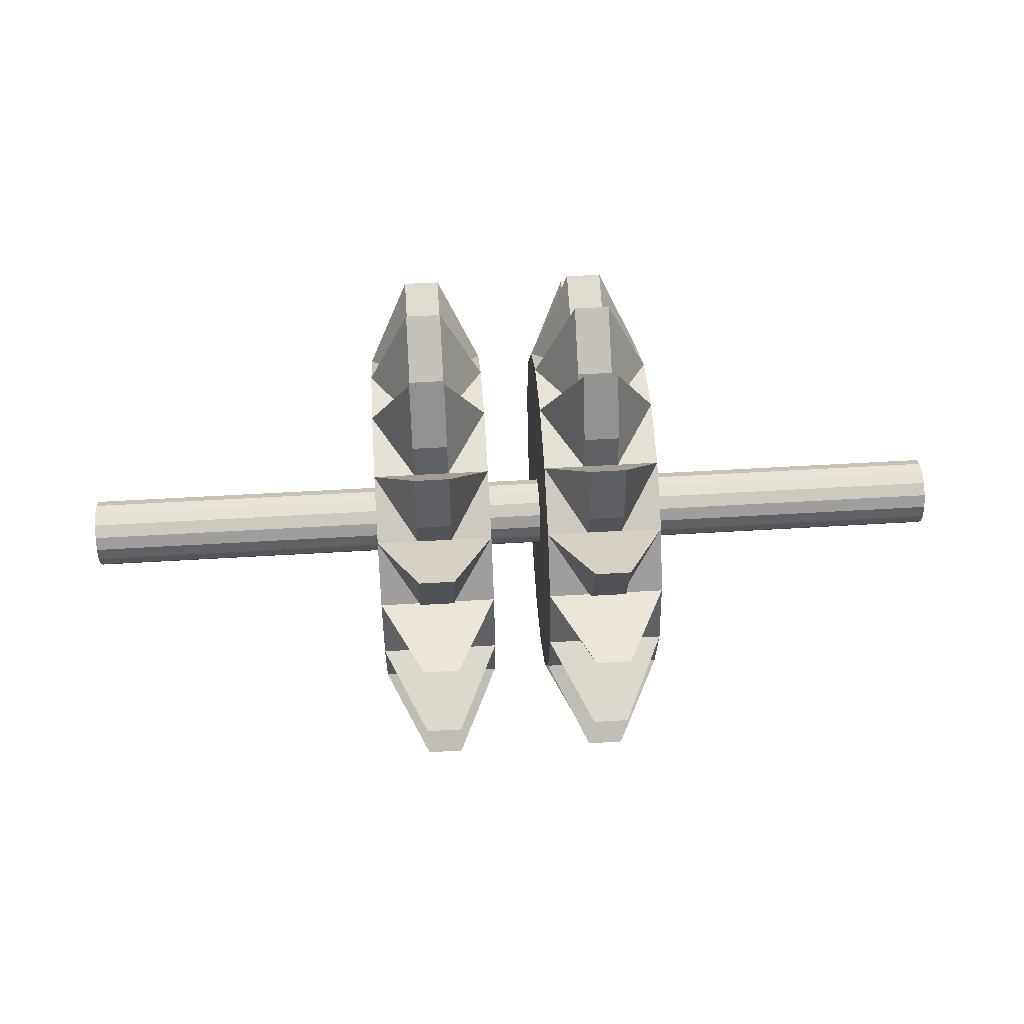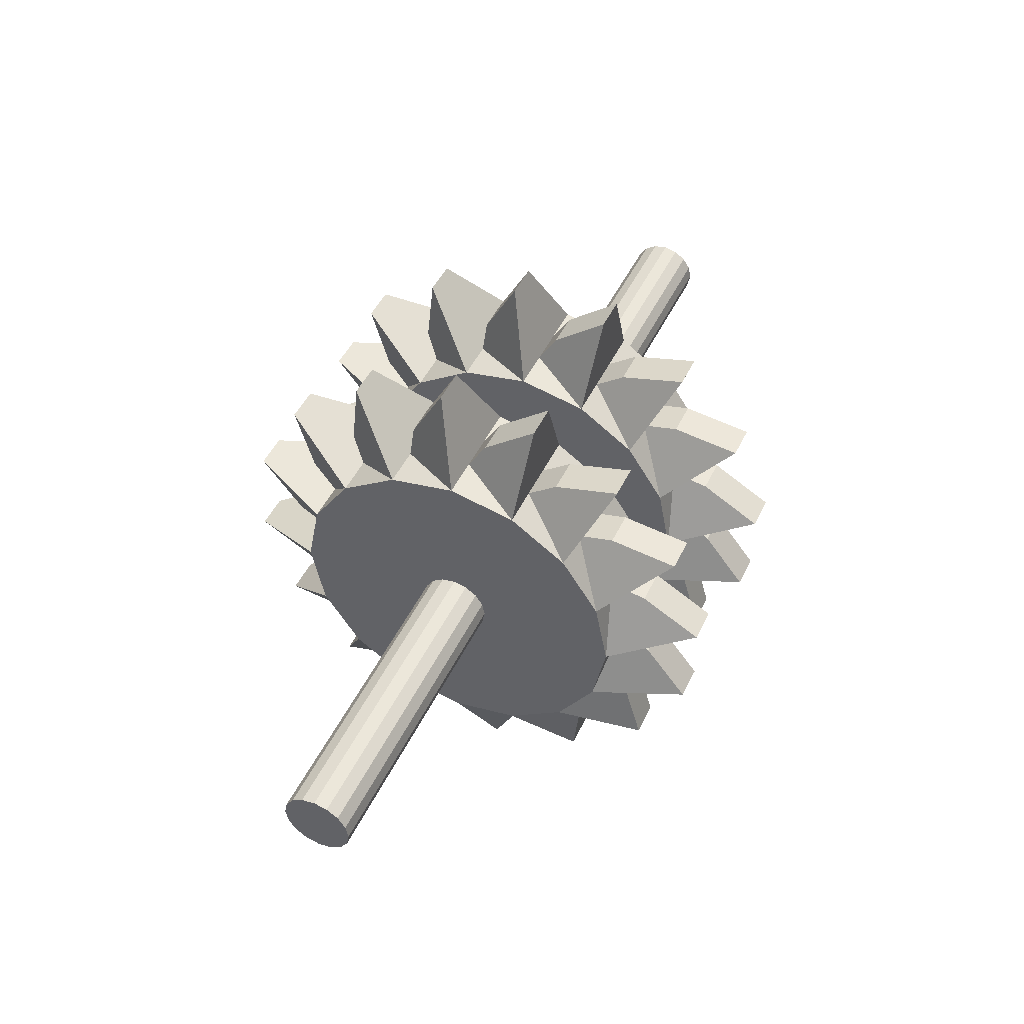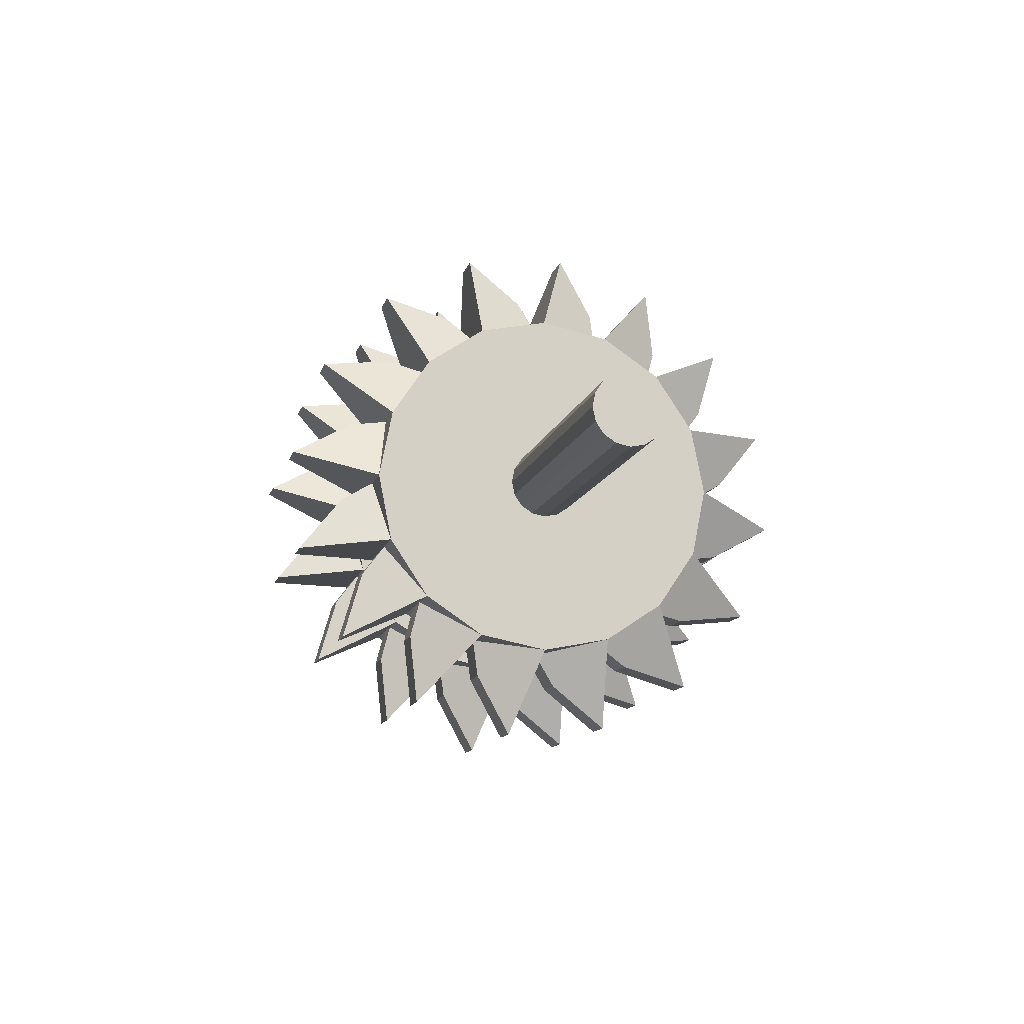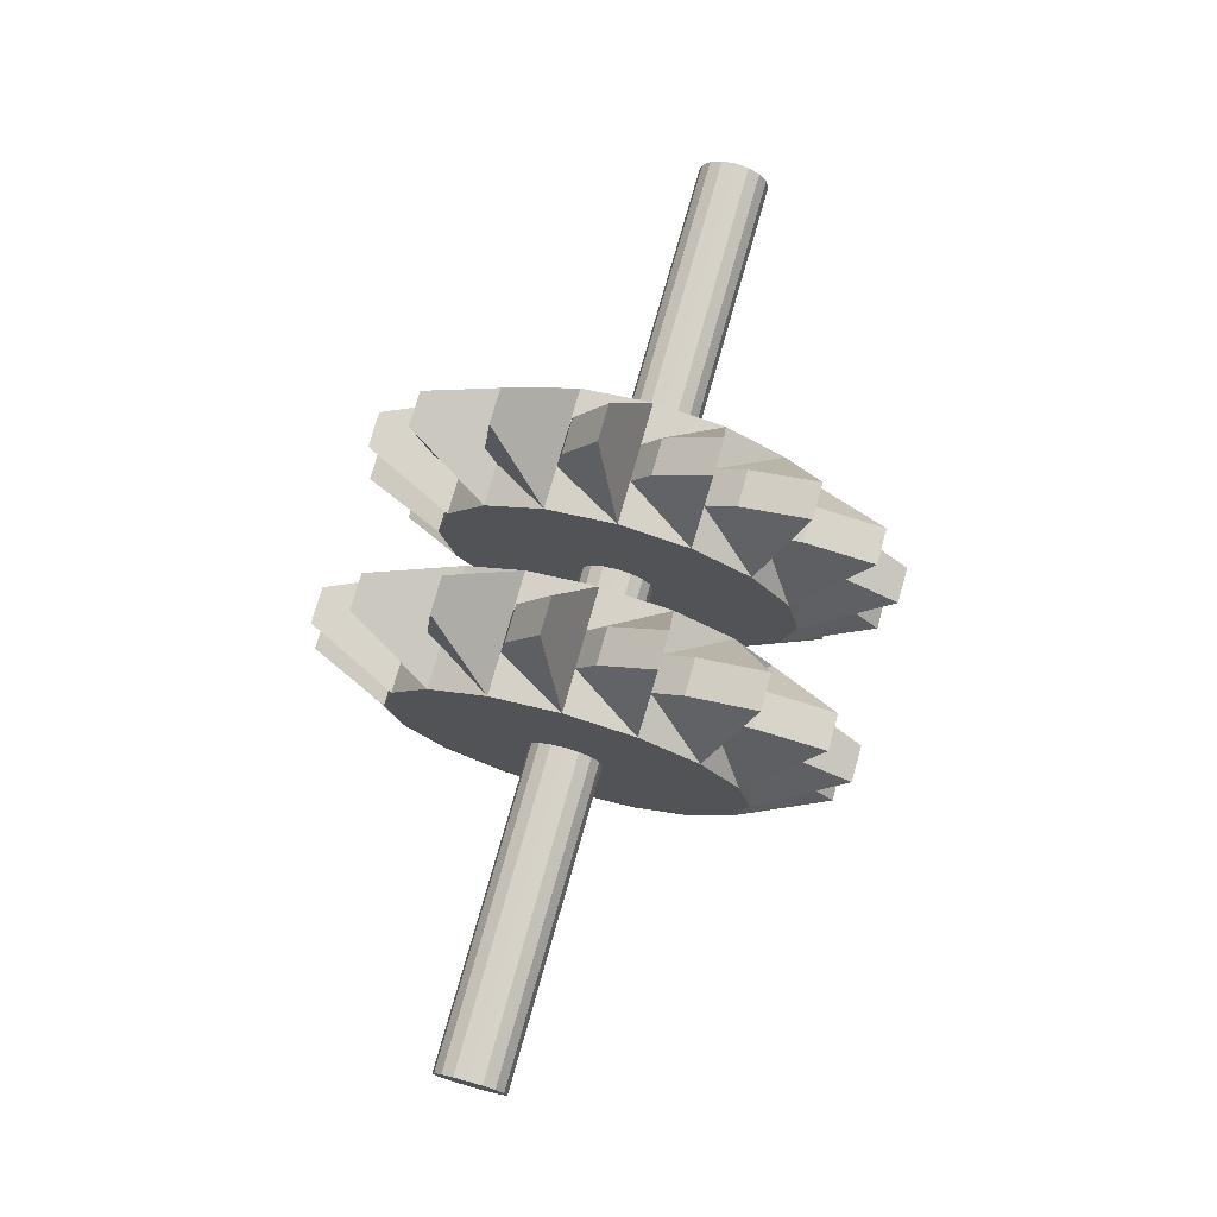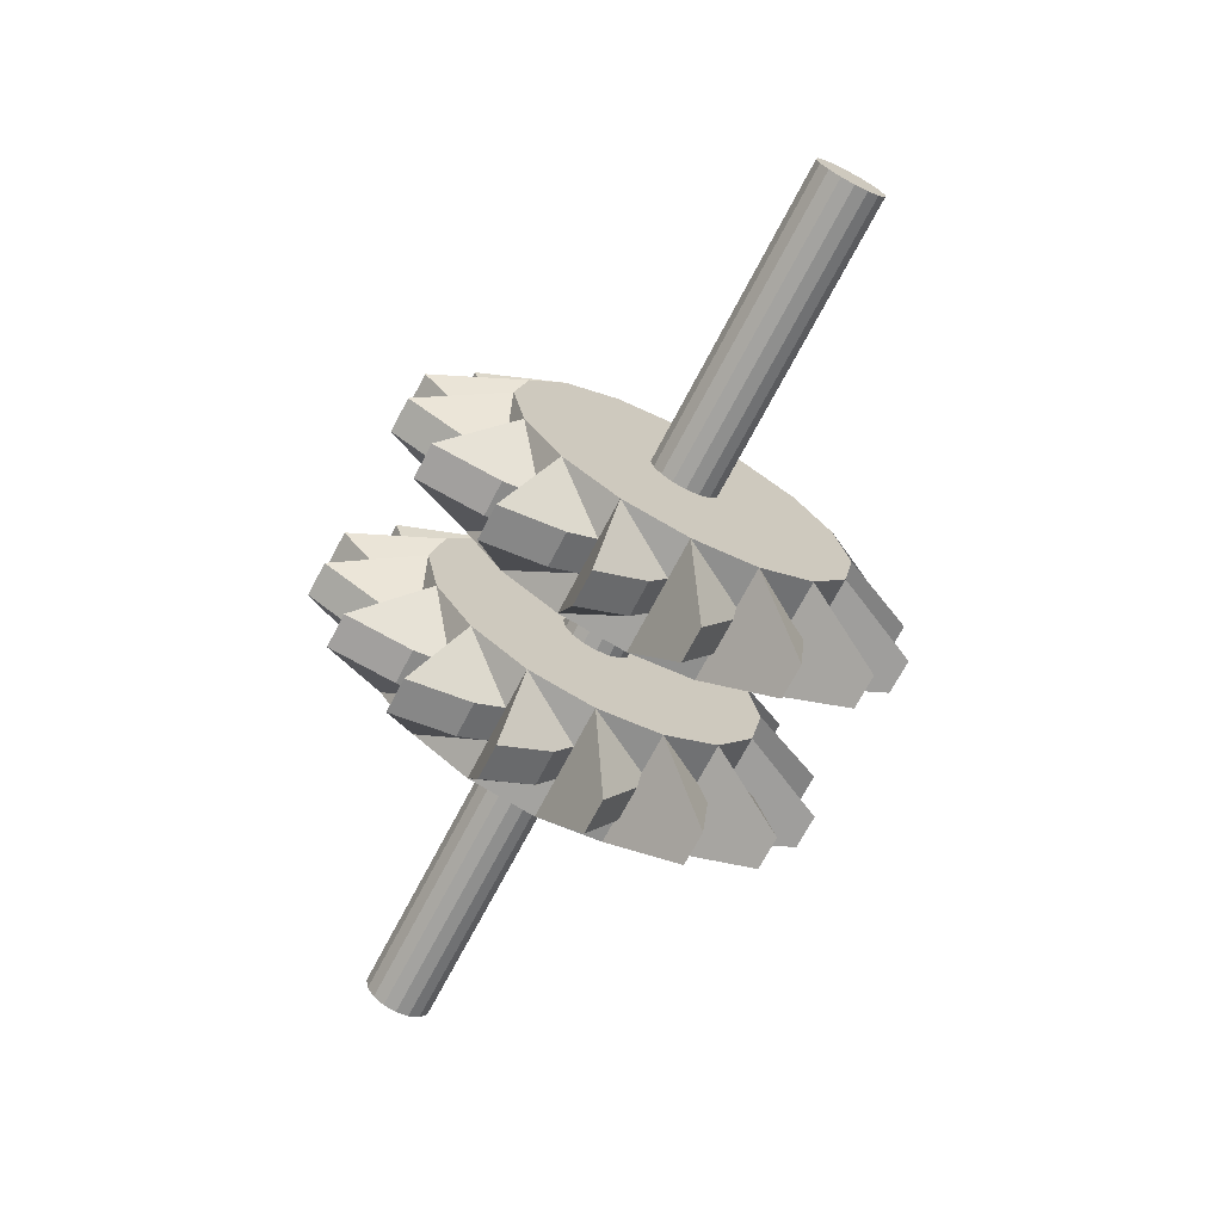
<metadata>
{"format":"obj","ext":"obj","renderer":"f3d","projection":"perspective","resolution":1024,"background":"white","views":[{"elev":53.2,"azim":176.3,"up":"+Y"},{"elev":47.3,"azim":-65.3,"up":"+Z"},{"elev":-12.1,"azim":76.5,"up":"+Y"},{"elev":74.7,"azim":-74.3,"up":"+Z"},{"elev":-70.0,"azim":-117.5,"up":"+Y"}]}
</metadata>
<code>
o Cylinder.001
v 0.78 -0 -0.06
v -0.78 -0 -0.06
v 0.78 0.02296 -0.05543
v -0.78 0.02296 -0.05543
v 0.78 0.04243 -0.04243
v -0.78 0.04243 -0.04243
v 0.78 0.05543 -0.02296
v -0.78 0.05543 -0.02296
v 0.78 0.06 -0
v -0.78 0.06 -0
v 0.78 0.05543 0.02296
v -0.78 0.05543 0.02296
v 0.78 0.04243 0.04243
v -0.78 0.04243 0.04243
v 0.78 0.02296 0.05543
v -0.78 0.02296 0.05543
v 0.78 -0 0.06
v -0.78 -0 0.06
v 0.78 -0.02296 0.05543
v -0.78 -0.02296 0.05543
v 0.78 -0.04243 0.04243
v -0.78 -0.04243 0.04243
v 0.78 -0.05543 0.02296
v -0.78 -0.05543 0.02296
v 0.78 -0.06 -0
v -0.78 -0.06 -0
v 0.78 -0.05543 -0.02296
v -0.78 -0.05543 -0.02296
v 0.78 -0.04243 -0.04243
v -0.78 -0.04243 -0.04243
v 0.78 -0.02296 -0.05543
v -0.78 -0.02296 -0.05543
v -0.05 -0 -0.3
v -0.25 0 -0.3
v -0.05 0.1148 -0.2772
v -0.25 0.1148 -0.2772
v -0.05 0.2121 -0.2121
v -0.25 0.2121 -0.2121
v -0.05 0.2772 -0.1148
v -0.25 0.2772 -0.1148
v -0.05 0.3 -0
v -0.25 0.3 -0
v -0.05 0.2772 0.1148
v -0.25 0.2772 0.1148
v -0.05 0.2121 0.2121
v -0.25 0.2121 0.2121
v -0.05 0.1148 0.2772
v -0.25 0.1148 0.2772
v -0.05 -0 0.3
v -0.25 0 0.3
v -0.05 -0.1148 0.2772
v -0.25 -0.1148 0.2772
v -0.05 -0.2121 0.2121
v -0.25 -0.2121 0.2121
v -0.05 -0.2772 0.1148
v -0.25 -0.2772 0.1148
v -0.05 -0.3 -0
v -0.25 -0.3 -0
v -0.05 -0.2772 -0.1148
v -0.25 -0.2772 -0.1148
v -0.05 -0.2121 -0.2121
v -0.25 -0.2121 -0.2121
v -0.05 -0.1148 -0.2772
v -0.25 -0.1148 -0.2772
v -0.12 0.3 -0
v -0.18 0.3 -0
v -0.12 0.2772 0.1148
v -0.18 0.2772 0.1148
v -0.12 0.2121 0.2121
v -0.18 0.2121 0.2121
v -0.12 0.1148 0.2772
v -0.18 0.1148 0.2772
v -0.12 -0 0.3
v -0.18 0 0.3
v -0.12 -0.1148 0.2772
v -0.18 -0.1148 0.2772
v -0.12 -0.2121 0.2121
v -0.18 -0.2121 0.2121
v -0.12 -0.2772 0.1148
v -0.18 -0.2772 0.1148
v -0.25 0.2772 0.1148
v -0.05 0.2772 0.1148
v -0.25 0.2121 0.2121
v -0.05 0.2121 0.2121
v -0.25 0.1148 0.2772
v -0.05 0.1148 0.2772
v -0.25 0 0.3
v -0.05 -0 0.3
v -0.25 -0.1148 0.2772
v -0.05 -0.1148 0.2772
v -0.25 -0.2121 0.2121
v -0.05 -0.2121 0.2121
v -0.25 -0.2772 0.1148
v -0.05 -0.2772 0.1148
v -0.25 -0.3 -0
v -0.05 -0.3 -0
v -0.12 0.3549 0.03224
v -0.12 0.4282 0.1235
v -0.18 0.4282 0.1235
v -0.18 0.3549 0.03224
v -0.12 0.3156 0.1656
v -0.12 0.3483 0.278
v -0.18 0.3483 0.278
v -0.18 0.3156 0.1656
v -0.12 0.2282 0.2738
v -0.12 0.2154 0.3901
v -0.18 0.2154 0.3901
v -0.18 0.2282 0.2738
v -0.12 -0.1656 0.3156
v -0.12 -0.278 0.3483
v -0.18 -0.278 0.3483
v -0.18 -0.1656 0.3156
v -0.12 0.106 0.3403
v -0.12 0.04974 0.4429
v -0.18 0.04974 0.4429
v -0.18 0.106 0.3403
v -0.12 -0.3403 0.106
v -0.12 -0.4429 0.04974
v -0.18 -0.4429 0.04974
v -0.18 -0.3403 0.106
v -0.12 -0.03224 0.3549
v -0.12 -0.1235 0.4282
v -0.18 -0.1235 0.4282
v -0.18 -0.03224 0.3549
v -0.12 -0.2738 0.2282
v -0.12 -0.3901 0.2154
v -0.18 -0.3901 0.2154
v -0.18 -0.2738 0.2282
v -0.12 -0.3 -0
v -0.18 -0.3 -0
v -0.12 -0.2772 -0.1148
v -0.18 -0.2772 -0.1148
v -0.12 -0.2121 -0.2121
v -0.18 -0.2121 -0.2121
v -0.12 -0.1148 -0.2772
v -0.18 -0.1148 -0.2772
v -0.12 0 -0.3
v -0.18 0 -0.3
v -0.12 0.1148 -0.2772
v -0.18 0.1148 -0.2772
v -0.12 0.2121 -0.2121
v -0.18 0.2121 -0.2121
v -0.12 0.2772 -0.1148
v -0.18 0.2772 -0.1148
v -0.25 -0.2772 -0.1148
v -0.05 -0.2772 -0.1148
v -0.25 -0.2121 -0.2121
v -0.05 -0.2121 -0.2121
v -0.25 -0.1148 -0.2772
v -0.05 -0.1148 -0.2772
v -0.25 0 -0.3
v -0.05 0 -0.3
v -0.25 0.1148 -0.2772
v -0.05 0.1148 -0.2772
v -0.25 0.2121 -0.2121
v -0.05 0.2121 -0.2121
v -0.25 0.2772 -0.1148
v -0.05 0.2772 -0.1148
v -0.25 0.3 0
v -0.05 0.3 0
v -0.12 -0.3549 -0.03224
v -0.12 -0.4282 -0.1235
v -0.18 -0.4282 -0.1235
v -0.18 -0.3549 -0.03224
v -0.12 -0.3156 -0.1656
v -0.12 -0.3483 -0.278
v -0.18 -0.3483 -0.278
v -0.18 -0.3156 -0.1656
v -0.12 -0.2282 -0.2738
v -0.12 -0.2154 -0.3901
v -0.18 -0.2154 -0.3901
v -0.18 -0.2282 -0.2738
v -0.12 0.1656 -0.3156
v -0.12 0.278 -0.3483
v -0.18 0.278 -0.3483
v -0.18 0.1656 -0.3156
v -0.12 -0.106 -0.3403
v -0.12 -0.04974 -0.4429
v -0.18 -0.04974 -0.4429
v -0.18 -0.106 -0.3403
v -0.12 0.3403 -0.106
v -0.12 0.4429 -0.04974
v -0.18 0.4429 -0.04974
v -0.18 0.3403 -0.106
v -0.12 0.03224 -0.3549
v -0.12 0.1235 -0.4282
v -0.18 0.1235 -0.4282
v -0.18 0.03224 -0.3549
v -0.12 0.2738 -0.2282
v -0.12 0.3901 -0.2154
v -0.18 0.3901 -0.2154
v -0.18 0.2738 -0.2282
v 0.25 -0 -0.3
v 0.05 0 -0.3
v 0.25 0.1148 -0.2772
v 0.05 0.1148 -0.2772
v 0.25 0.2121 -0.2121
v 0.05 0.2121 -0.2121
v 0.25 0.2772 -0.1148
v 0.05 0.2772 -0.1148
v 0.25 0.3 -0
v 0.05 0.3 -0
v 0.25 0.2772 0.1148
v 0.05 0.2772 0.1148
v 0.25 0.2121 0.2121
v 0.05 0.2121 0.2121
v 0.25 0.1148 0.2772
v 0.05 0.1148 0.2772
v 0.25 -0 0.3
v 0.05 0 0.3
v 0.25 -0.1148 0.2772
v 0.05 -0.1148 0.2772
v 0.25 -0.2121 0.2121
v 0.05 -0.2121 0.2121
v 0.25 -0.2772 0.1148
v 0.05 -0.2772 0.1148
v 0.25 -0.3 -0
v 0.05 -0.3 -0
v 0.25 -0.2772 -0.1148
v 0.05 -0.2772 -0.1148
v 0.25 -0.2121 -0.2121
v 0.05 -0.2121 -0.2121
v 0.25 -0.1148 -0.2772
v 0.05 -0.1148 -0.2772
v 0.18 0.3 -0
v 0.12 0.3 -0
v 0.18 0.2772 0.1148
v 0.12 0.2772 0.1148
v 0.18 0.2121 0.2121
v 0.12 0.2121 0.2121
v 0.18 0.1148 0.2772
v 0.12 0.1148 0.2772
v 0.18 -0 0.3
v 0.12 0 0.3
v 0.18 -0.1148 0.2772
v 0.12 -0.1148 0.2772
v 0.18 -0.2121 0.2121
v 0.12 -0.2121 0.2121
v 0.18 -0.2772 0.1148
v 0.12 -0.2772 0.1148
v 0.05 0.2772 0.1148
v 0.25 0.2772 0.1148
v 0.05 0.2121 0.2121
v 0.25 0.2121 0.2121
v 0.05 0.1148 0.2772
v 0.25 0.1148 0.2772
v 0.05 0 0.3
v 0.25 -0 0.3
v 0.05 -0.1148 0.2772
v 0.25 -0.1148 0.2772
v 0.05 -0.2121 0.2121
v 0.25 -0.2121 0.2121
v 0.05 -0.2772 0.1148
v 0.25 -0.2772 0.1148
v 0.05 -0.3 -0
v 0.25 -0.3 -0
v 0.18 0.3549 0.03224
v 0.18 0.4282 0.1235
v 0.12 0.4282 0.1235
v 0.12 0.3549 0.03224
v 0.18 0.3156 0.1656
v 0.18 0.3483 0.278
v 0.12 0.3483 0.278
v 0.12 0.3156 0.1656
v 0.18 0.2282 0.2738
v 0.18 0.2154 0.3901
v 0.12 0.2154 0.3901
v 0.12 0.2282 0.2738
v 0.18 -0.1656 0.3156
v 0.18 -0.278 0.3483
v 0.12 -0.278 0.3483
v 0.12 -0.1656 0.3156
v 0.18 0.106 0.3403
v 0.18 0.04974 0.4429
v 0.12 0.04974 0.4429
v 0.12 0.106 0.3403
v 0.18 -0.3403 0.106
v 0.18 -0.4429 0.04974
v 0.12 -0.4429 0.04974
v 0.12 -0.3403 0.106
v 0.18 -0.03224 0.3549
v 0.18 -0.1235 0.4282
v 0.12 -0.1235 0.4282
v 0.12 -0.03224 0.3549
v 0.18 -0.2738 0.2282
v 0.18 -0.3901 0.2154
v 0.12 -0.3901 0.2154
v 0.12 -0.2738 0.2282
v 0.18 -0.3 -0
v 0.12 -0.3 -0
v 0.18 -0.2772 -0.1148
v 0.12 -0.2772 -0.1148
v 0.18 -0.2121 -0.2121
v 0.12 -0.2121 -0.2121
v 0.18 -0.1148 -0.2772
v 0.12 -0.1148 -0.2772
v 0.18 0 -0.3
v 0.12 0 -0.3
v 0.18 0.1148 -0.2772
v 0.12 0.1148 -0.2772
v 0.18 0.2121 -0.2121
v 0.12 0.2121 -0.2121
v 0.18 0.2772 -0.1148
v 0.12 0.2772 -0.1148
v 0.05 -0.2772 -0.1148
v 0.25 -0.2772 -0.1148
v 0.05 -0.2121 -0.2121
v 0.25 -0.2121 -0.2121
v 0.05 -0.1148 -0.2772
v 0.25 -0.1148 -0.2772
v 0.05 0 -0.3
v 0.25 0 -0.3
v 0.05 0.1148 -0.2772
v 0.25 0.1148 -0.2772
v 0.05 0.2121 -0.2121
v 0.25 0.2121 -0.2121
v 0.05 0.2772 -0.1148
v 0.25 0.2772 -0.1148
v 0.05 0.3 0
v 0.25 0.3 0
v 0.18 -0.3549 -0.03224
v 0.18 -0.4282 -0.1235
v 0.12 -0.4282 -0.1235
v 0.12 -0.3549 -0.03224
v 0.18 -0.3156 -0.1656
v 0.18 -0.3483 -0.278
v 0.12 -0.3483 -0.278
v 0.12 -0.3156 -0.1656
v 0.18 -0.2282 -0.2738
v 0.18 -0.2154 -0.3901
v 0.12 -0.2154 -0.3901
v 0.12 -0.2282 -0.2738
v 0.18 0.1656 -0.3156
v 0.18 0.278 -0.3483
v 0.12 0.278 -0.3483
v 0.12 0.1656 -0.3156
v 0.18 -0.106 -0.3403
v 0.18 -0.04974 -0.4429
v 0.12 -0.04974 -0.4429
v 0.12 -0.106 -0.3403
v 0.18 0.3403 -0.106
v 0.18 0.4429 -0.04974
v 0.12 0.4429 -0.04974
v 0.12 0.3403 -0.106
v 0.18 0.03224 -0.3549
v 0.18 0.1235 -0.4282
v 0.12 0.1235 -0.4282
v 0.12 0.03224 -0.3549
v 0.18 0.2738 -0.2282
v 0.18 0.3901 -0.2154
v 0.12 0.3901 -0.2154
v 0.12 0.2738 -0.2282
f 1 2 4 3
f 3 4 6 5
f 5 6 8 7
f 7 8 10 9
f 9 10 12 11
f 11 12 14 13
f 13 14 16 15
f 15 16 18 17
f 17 18 20 19
f 19 20 22 21
f 21 22 24 23
f 23 24 26 25
f 25 26 28 27
f 27 28 30 29
f 4 2 32 30 28 26 24 22 20 18 16 14 12 10 8 6
f 29 30 32 31
f 31 32 2 1
f 1 3 5 7 9 11 13 15 17 19 21 23 25 27 29 31
f 33 34 36 35
f 35 36 38 37
f 37 38 40 39
f 39 40 42 41
f 41 42 44 43
f 43 44 46 45
f 45 46 48 47
f 47 48 50 49
f 49 50 52 51
f 51 52 54 53
f 53 54 56 55
f 55 56 58 57
f 57 58 60 59
f 59 60 62 61
f 36 34 64 62 60 58 56 54 52 50 48 46 44 42 40 38
f 61 62 64 63
f 63 64 34 33
f 33 35 37 39 41 43 45 47 49 51 53 55 57 59 61 63
f 97 100 99 98
f 101 104 103 102
f 105 108 107 106
f 113 116 115 114
f 121 124 123 122
f 109 112 111 110
f 125 128 127 126
f 117 120 119 118
f 99 100 66 81
f 97 98 82 65
f 98 99 81 82
f 100 97 65 66
f 101 102 84 67
f 103 104 68 83
f 102 103 83 84
f 104 101 67 68
f 105 106 86 69
f 107 108 70 85
f 106 107 85 86
f 108 105 69 70
f 109 110 92 75
f 111 112 76 91
f 110 111 91 92
f 112 109 75 76
f 113 114 88 71
f 115 116 72 87
f 114 115 87 88
f 116 113 71 72
f 117 118 96 79
f 119 120 80 95
f 118 119 95 96
f 120 117 79 80
f 121 122 90 73
f 123 124 74 89
f 122 123 89 90
f 124 121 73 74
f 125 126 94 77
f 127 128 78 93
f 126 127 93 94
f 128 125 77 78
f 161 164 163 162
f 165 168 167 166
f 169 172 171 170
f 177 180 179 178
f 185 188 187 186
f 173 176 175 174
f 189 192 191 190
f 181 184 183 182
f 163 164 130 145
f 161 162 146 129
f 162 163 145 146
f 164 161 129 130
f 165 166 148 131
f 167 168 132 147
f 166 167 147 148
f 168 165 131 132
f 169 170 150 133
f 171 172 134 149
f 170 171 149 150
f 172 169 133 134
f 173 174 156 139
f 175 176 140 155
f 174 175 155 156
f 176 173 139 140
f 177 178 152 135
f 179 180 136 151
f 178 179 151 152
f 180 177 135 136
f 181 182 160 143
f 183 184 144 159
f 182 183 159 160
f 184 181 143 144
f 185 186 154 137
f 187 188 138 153
f 186 187 153 154
f 188 185 137 138
f 189 190 158 141
f 191 192 142 157
f 190 191 157 158
f 192 189 141 142
f 193 194 196 195
f 195 196 198 197
f 197 198 200 199
f 199 200 202 201
f 201 202 204 203
f 203 204 206 205
f 205 206 208 207
f 207 208 210 209
f 209 210 212 211
f 211 212 214 213
f 213 214 216 215
f 215 216 218 217
f 217 218 220 219
f 219 220 222 221
f 196 194 224 222 220 218 216 214 212 210 208 206 204 202 200 198
f 221 222 224 223
f 223 224 194 193
f 193 195 197 199 201 203 205 207 209 211 213 215 217 219 221 223
f 257 260 259 258
f 261 264 263 262
f 265 268 267 266
f 273 276 275 274
f 281 284 283 282
f 269 272 271 270
f 285 288 287 286
f 277 280 279 278
f 259 260 226 241
f 257 258 242 225
f 258 259 241 242
f 260 257 225 226
f 261 262 244 227
f 263 264 228 243
f 262 263 243 244
f 264 261 227 228
f 265 266 246 229
f 267 268 230 245
f 266 267 245 246
f 268 265 229 230
f 269 270 252 235
f 271 272 236 251
f 270 271 251 252
f 272 269 235 236
f 273 274 248 231
f 275 276 232 247
f 274 275 247 248
f 276 273 231 232
f 277 278 256 239
f 279 280 240 255
f 278 279 255 256
f 280 277 239 240
f 281 282 250 233
f 283 284 234 249
f 282 283 249 250
f 284 281 233 234
f 285 286 254 237
f 287 288 238 253
f 286 287 253 254
f 288 285 237 238
f 321 324 323 322
f 325 328 327 326
f 329 332 331 330
f 337 340 339 338
f 345 348 347 346
f 333 336 335 334
f 349 352 351 350
f 341 344 343 342
f 323 324 290 305
f 321 322 306 289
f 322 323 305 306
f 324 321 289 290
f 325 326 308 291
f 327 328 292 307
f 326 327 307 308
f 328 325 291 292
f 329 330 310 293
f 331 332 294 309
f 330 331 309 310
f 332 329 293 294
f 333 334 316 299
f 335 336 300 315
f 334 335 315 316
f 336 333 299 300
f 337 338 312 295
f 339 340 296 311
f 338 339 311 312
f 340 337 295 296
f 341 342 320 303
f 343 344 304 319
f 342 343 319 320
f 344 341 303 304
f 345 346 314 297
f 347 348 298 313
f 346 347 313 314
f 348 345 297 298
f 349 350 318 301
f 351 352 302 317
f 350 351 317 318
f 352 349 301 302

</code>
